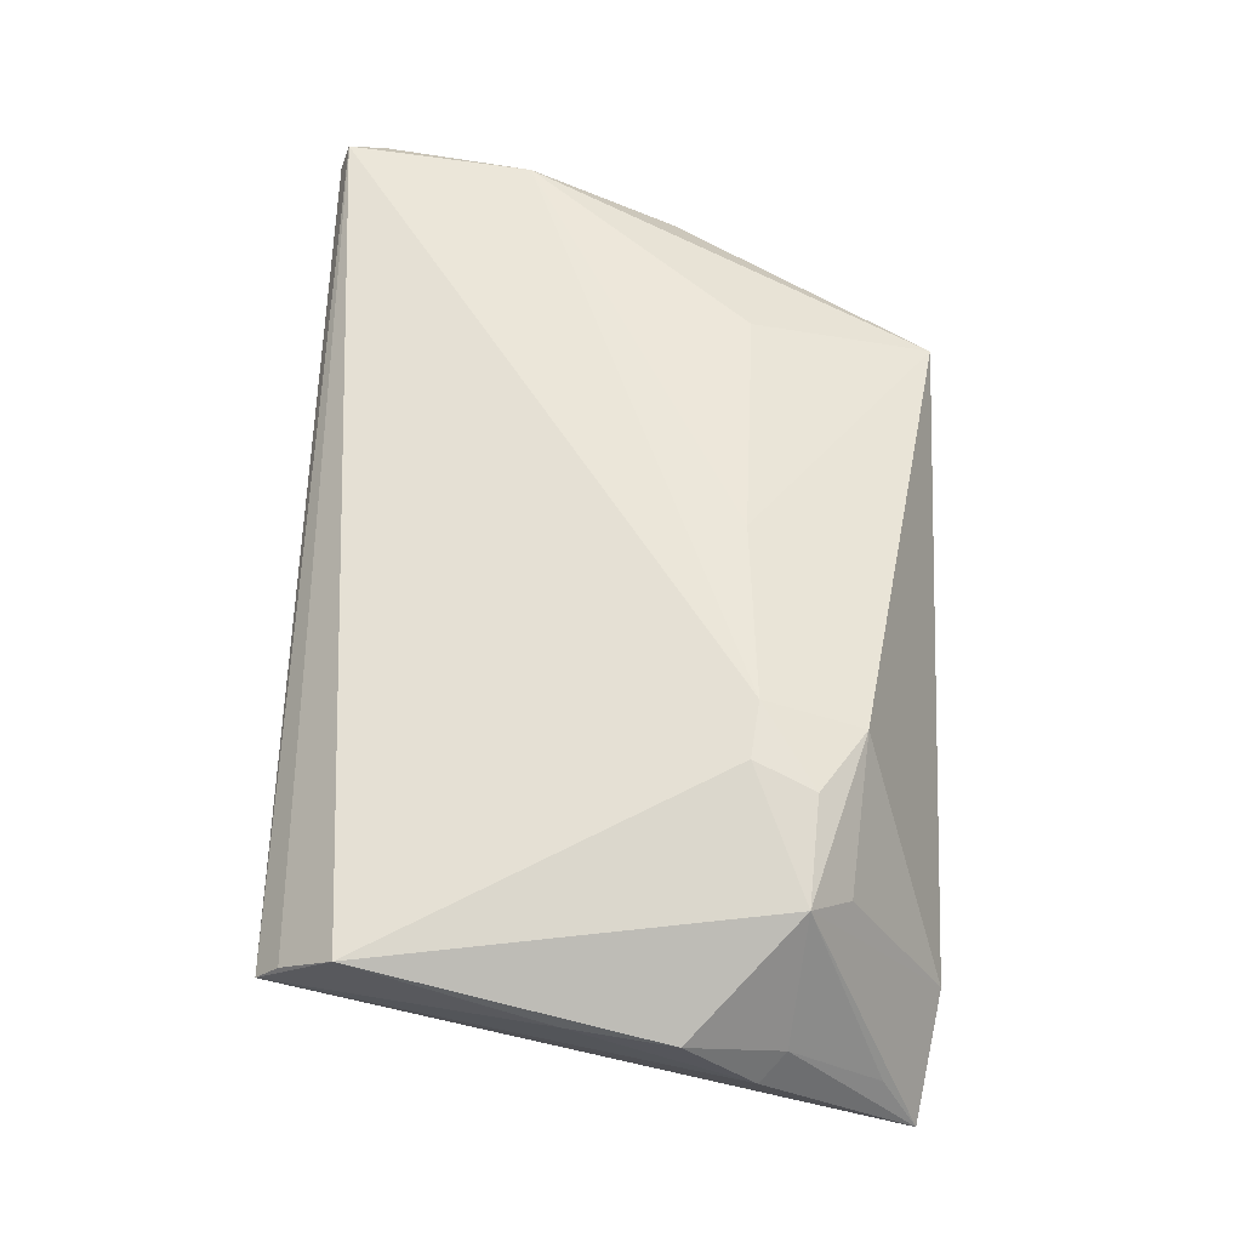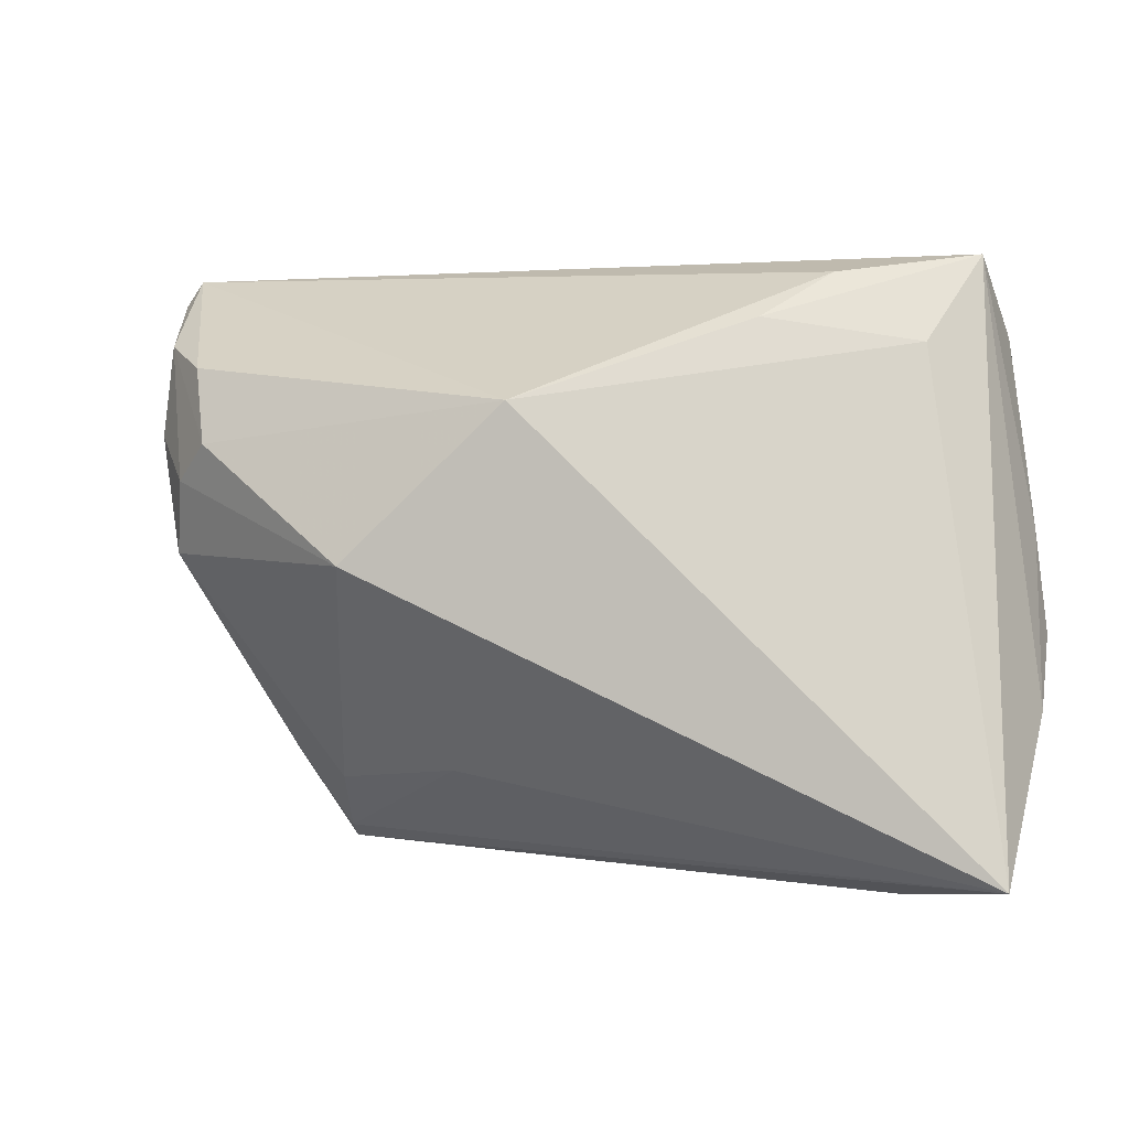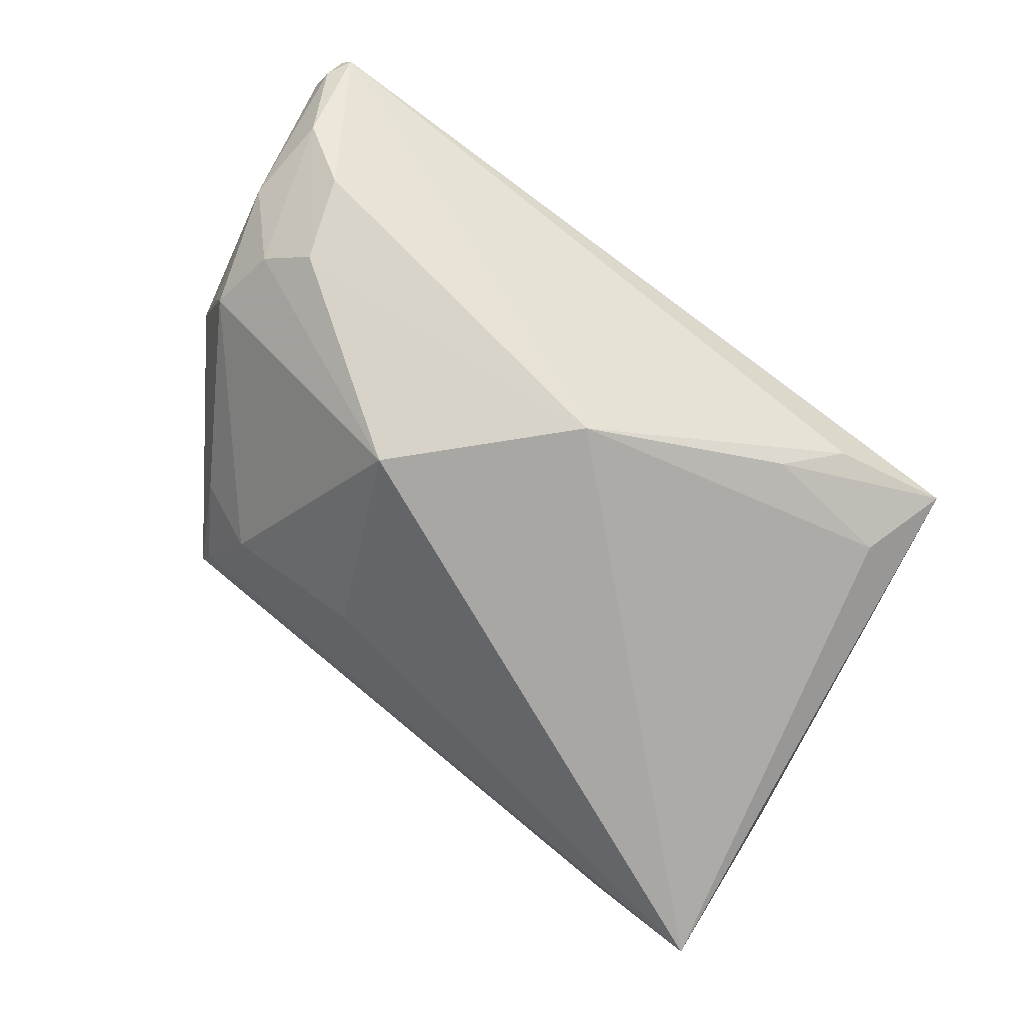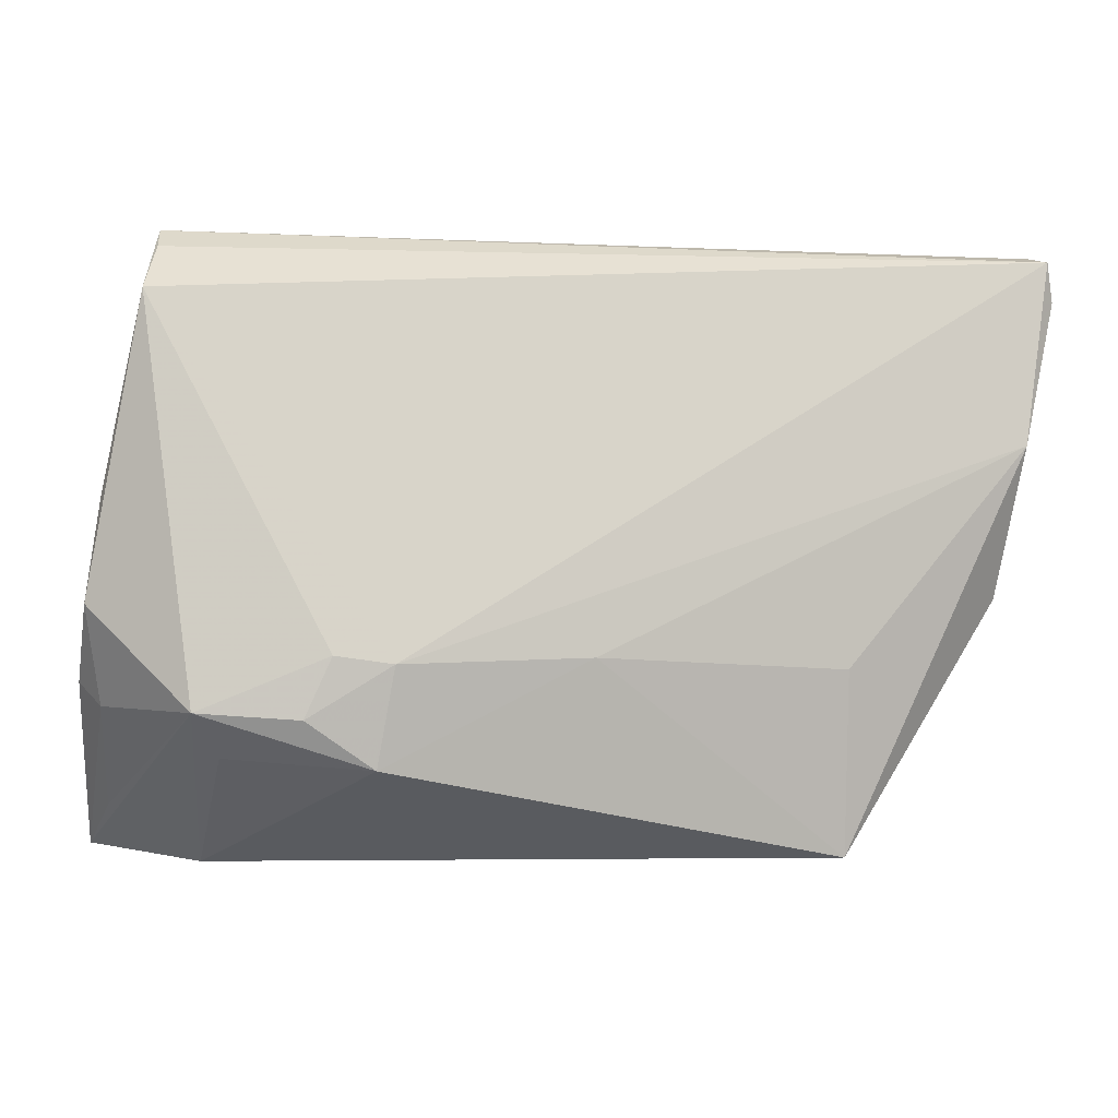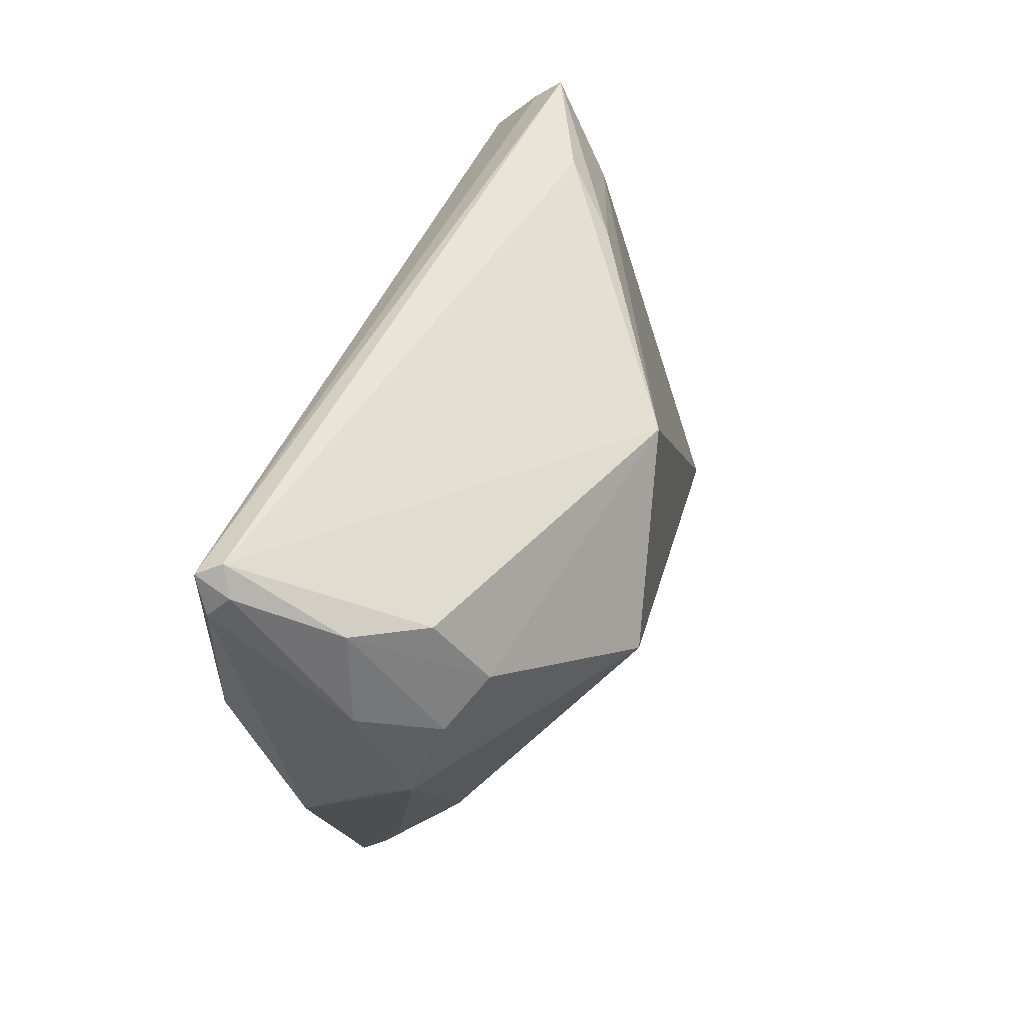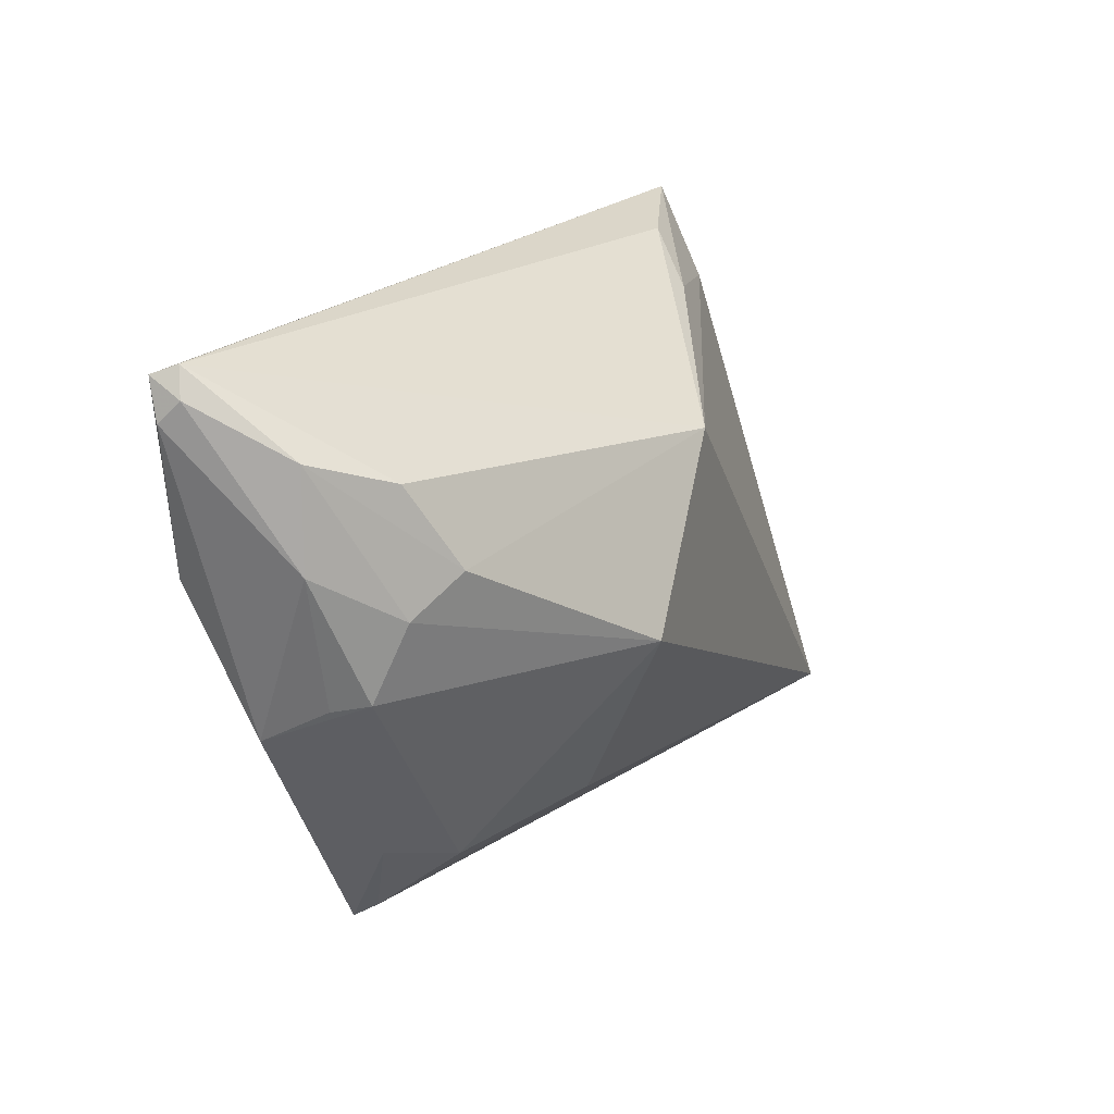
<metadata>
{"format":"obj","ext":"obj","renderer":"f3d","projection":"perspective","resolution":1024,"background":"white","views":[{"elev":55.4,"azim":-88.2,"up":"+Z"},{"elev":2.3,"azim":-165.5,"up":"+Y"},{"elev":-74.3,"azim":144.2,"up":"+Z"},{"elev":-7.6,"azim":-14.6,"up":"+Y"},{"elev":41.6,"azim":102.9,"up":"+Y"},{"elev":20.3,"azim":111.8,"up":"+Y"}]}
</metadata>
<code>
v 0.04786 0.0116 0.01926
v 0.01047 -0.02221 -0.007798
v -0.05196 -0.01466 -0.00154
v -0.05201 -0.007196 0.006271
v -0.04818 -0.02731 -0.008702
v 0.02742 -0.01318 0.01725
v -0.04955 -0.03132 -0.01668
v 0.04282 0.02206 -0.001775
v -0.02279 0.02648 -0.006672
v 0.0282 -0.03133 0.009388
v -0.03982 0.02382 -0.002949
v -0.02815 -0.01306 0.01859
v -0.02323 -0.02445 0.0165
v -0.03833 -0.02305 0.01013
v 0.04445 0.009163 -0.00305
v -0.04733 0.02494 0.01257
v 0.05098 0.03239 0.01926
v 0.05161 0.03048 0.0157
v -0.04549 0.03079 0.007175
v 0.04681 -0.004529 0.01206
v -0.03819 -0.03341 -0.008112
v -0.03081 -0.01951 0.01722
v 0.04004 0.01332 -0.00684
v -0.0009895 -0.0127 0.01889
v 0.04671 -0.0002448 0.004458
v 0.01971 0.0003404 -0.01926
v 0.001755 0.0176 -0.01757
v 0.04994 0.01438 0.004774
v 0.04883 0.02491 0.005262
v 0.02859 -0.03302 0.01215
v -0.04504 0.03341 0.003947
v -0.05064 0.004024 0.00691
v 0.05001 0.03341 0.0166
v -0.02985 0.03147 -0.0009226
v -0.02191 -0.01386 0.01926
v -0.04164 -0.01876 0.01421
v 0.04612 0.0008265 0.0002312
v 0.0336 -0.02187 0.005871
v 0.0261 -0.02449 0.0006279
v 0.05201 0.02815 0.01804
v -0.04979 -0.01736 0.001291
f 27 26 7
f 11 7 31
f 11 27 7
f 31 33 34
f 33 27 34
f 21 7 30
f 20 1 30
f 1 6 30
f 7 26 2
f 26 39 2
f 4 32 3
f 31 7 3
f 3 32 31
f 22 12 36
f 36 7 21
f 36 5 7
f 20 30 38
f 37 39 26
f 26 15 37
f 37 38 39
f 20 38 37
f 15 28 37
f 9 11 31
f 27 11 9
f 31 34 9
f 9 34 27
f 24 30 6
f 24 6 1
f 21 30 13
f 22 36 13
f 30 24 13
f 10 2 39
f 39 38 10
f 10 38 30
f 10 30 7
f 7 2 10
f 5 36 41
f 7 5 41
f 41 3 7
f 4 3 41
f 41 36 4
f 16 32 4
f 4 36 16
f 31 32 16
f 16 19 31
f 16 36 12
f 25 28 20
f 20 37 25
f 25 37 28
f 8 27 33
f 35 24 1
f 35 16 12
f 35 13 24
f 35 12 22
f 22 13 35
f 14 36 21
f 21 13 14
f 14 13 36
f 40 1 20
f 20 28 40
f 29 8 33
f 29 28 15
f 26 27 23
f 27 8 23
f 23 15 26
f 23 29 15
f 8 29 23
f 17 35 1
f 1 40 17
f 16 35 17
f 19 16 17
f 17 33 31
f 31 19 17
f 18 29 33
f 33 17 18
f 28 29 18
f 18 17 40
f 18 40 28

</code>
